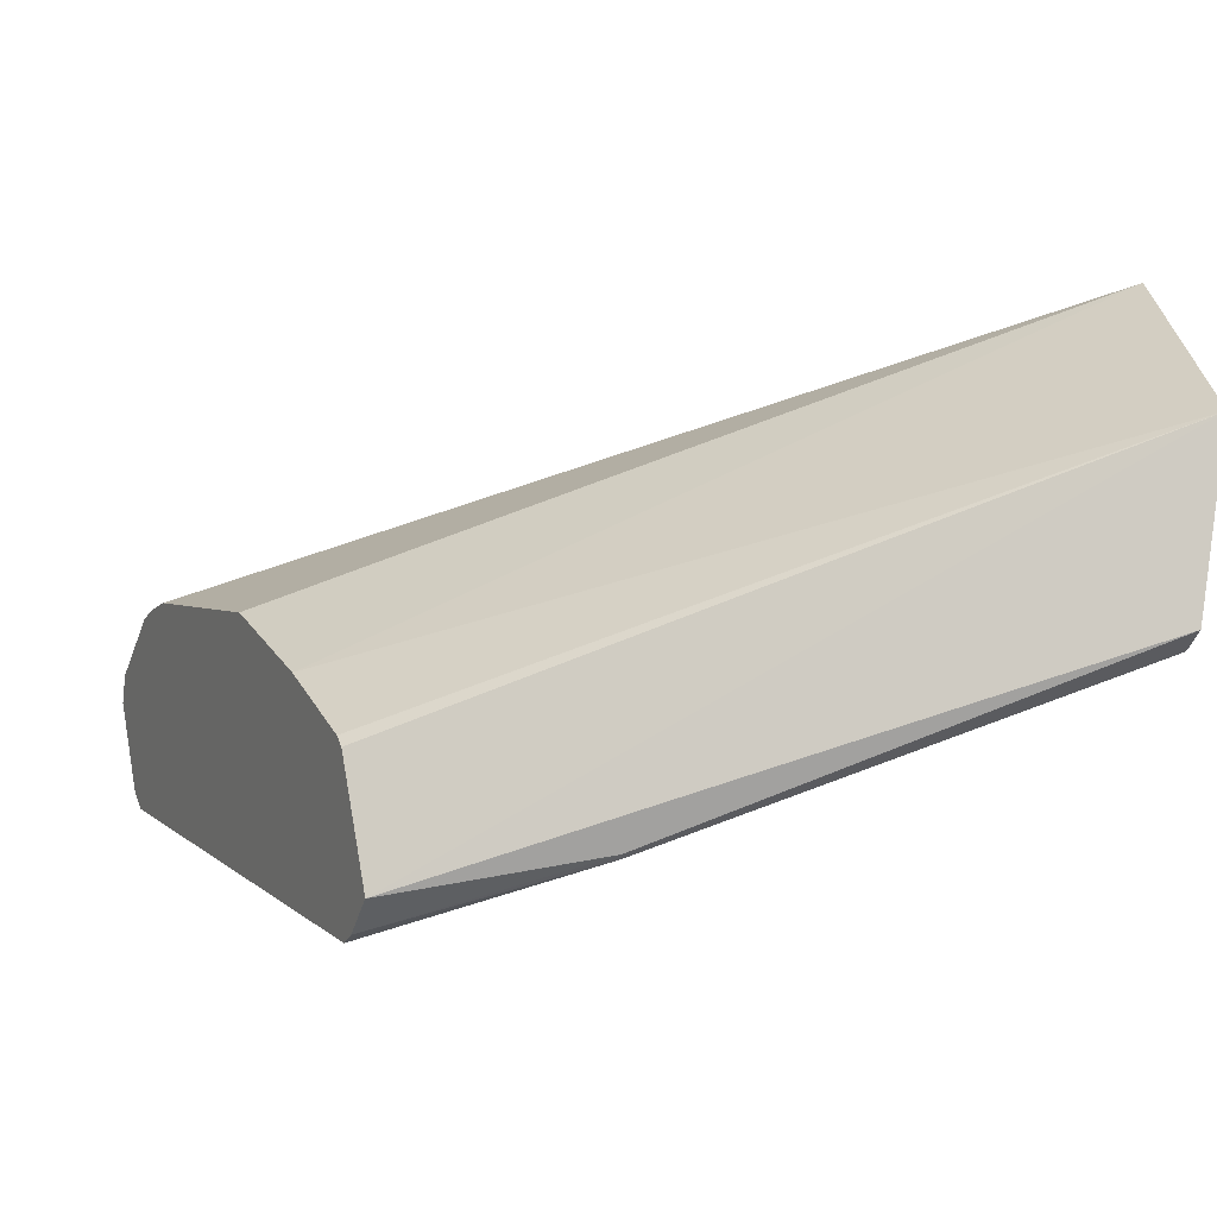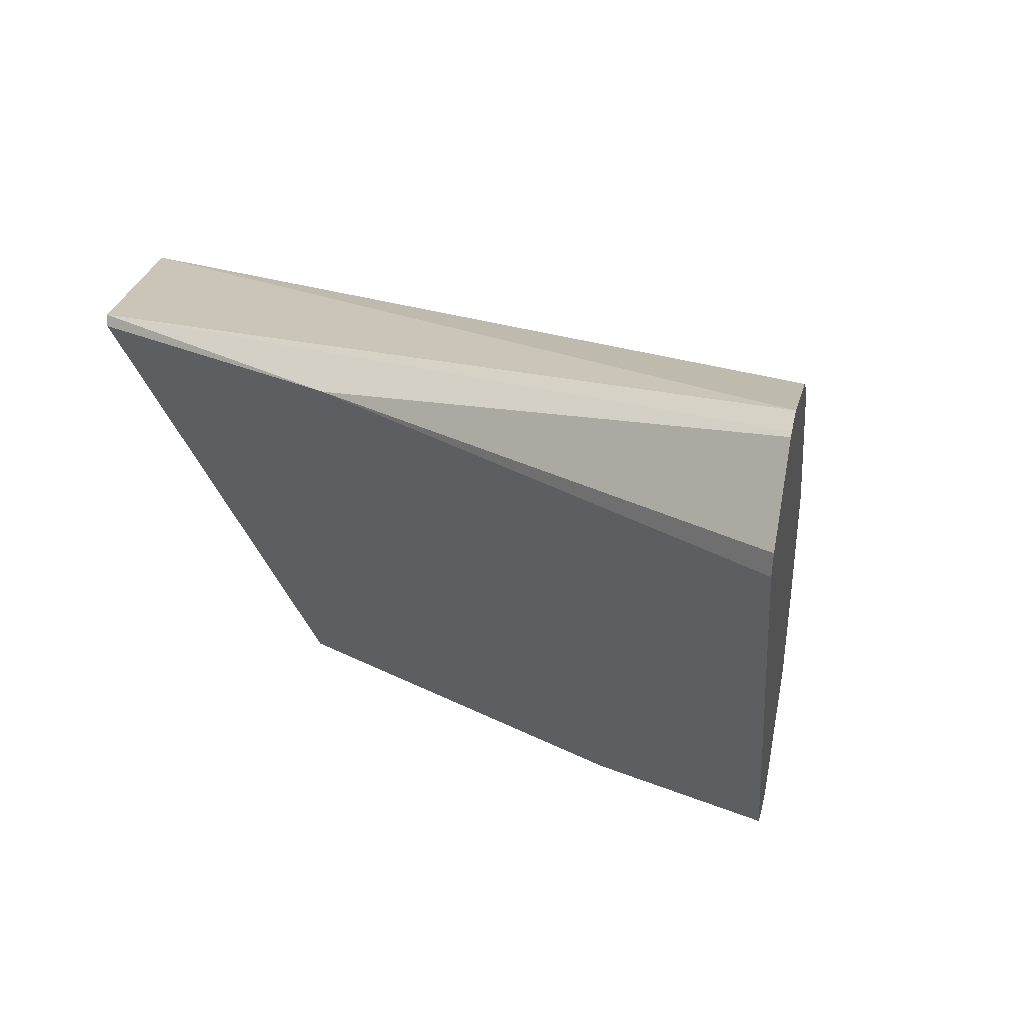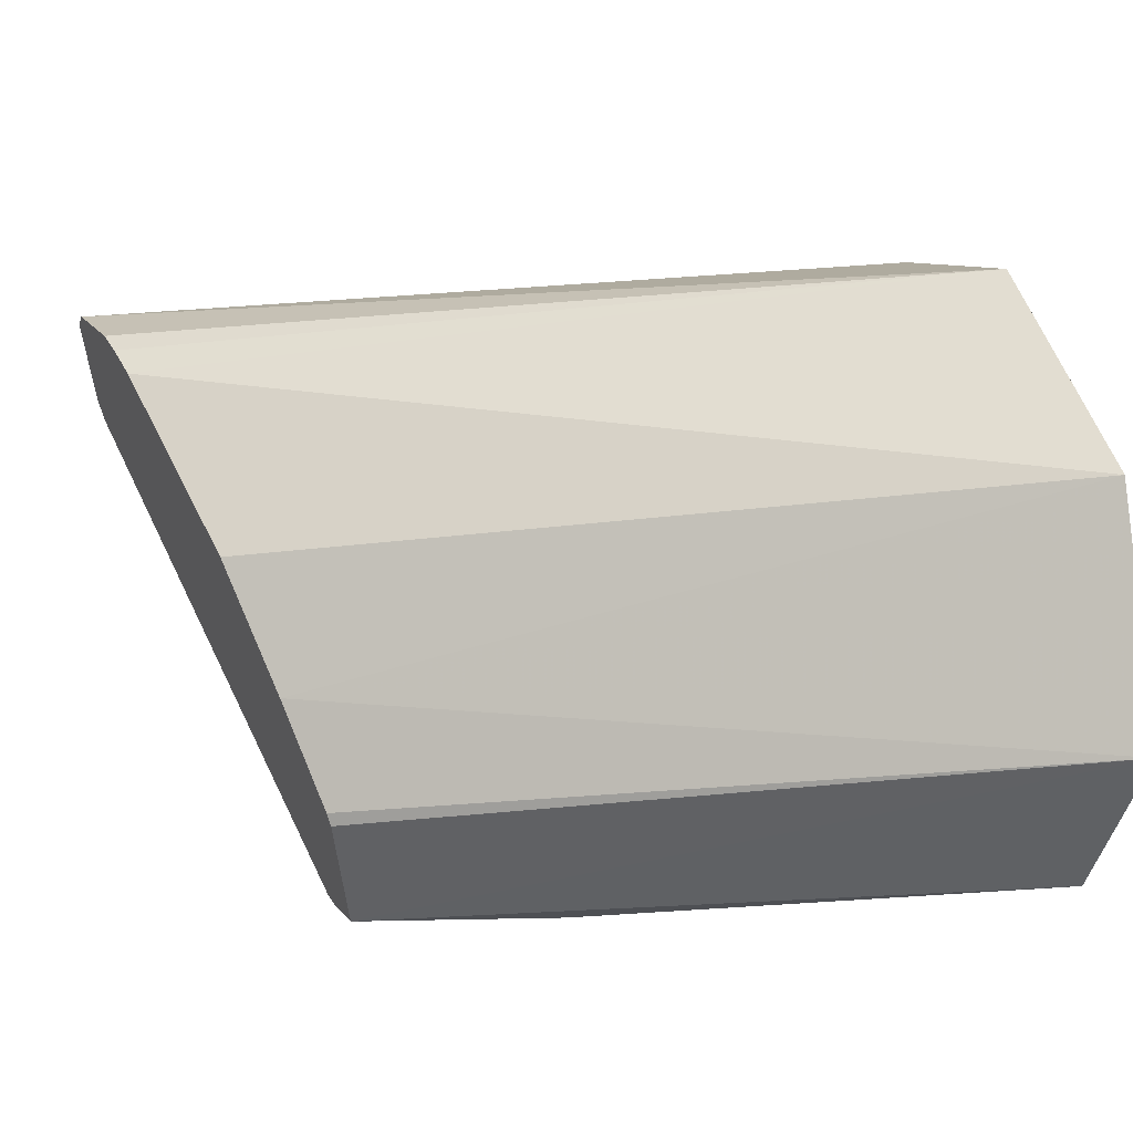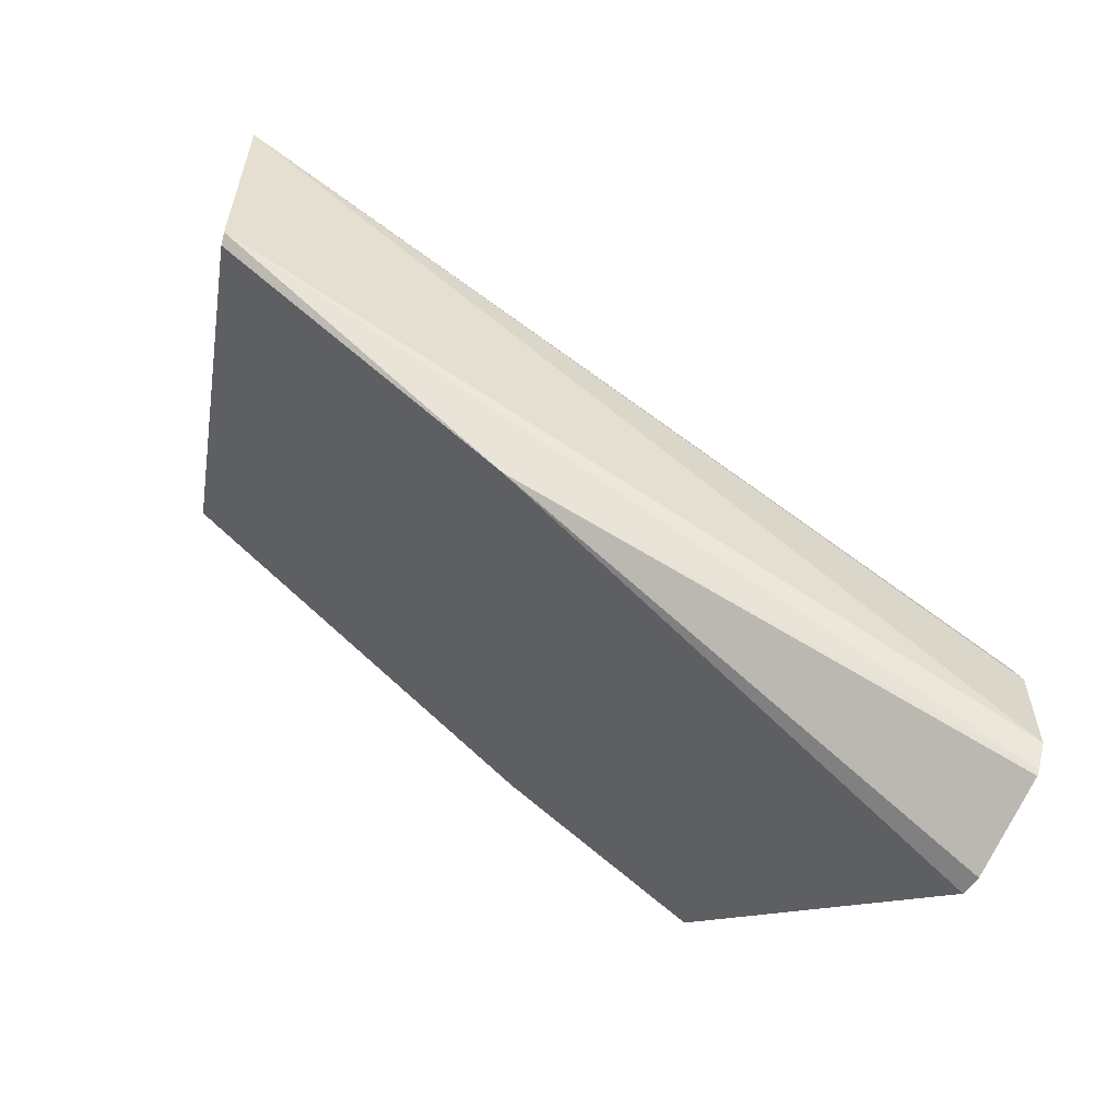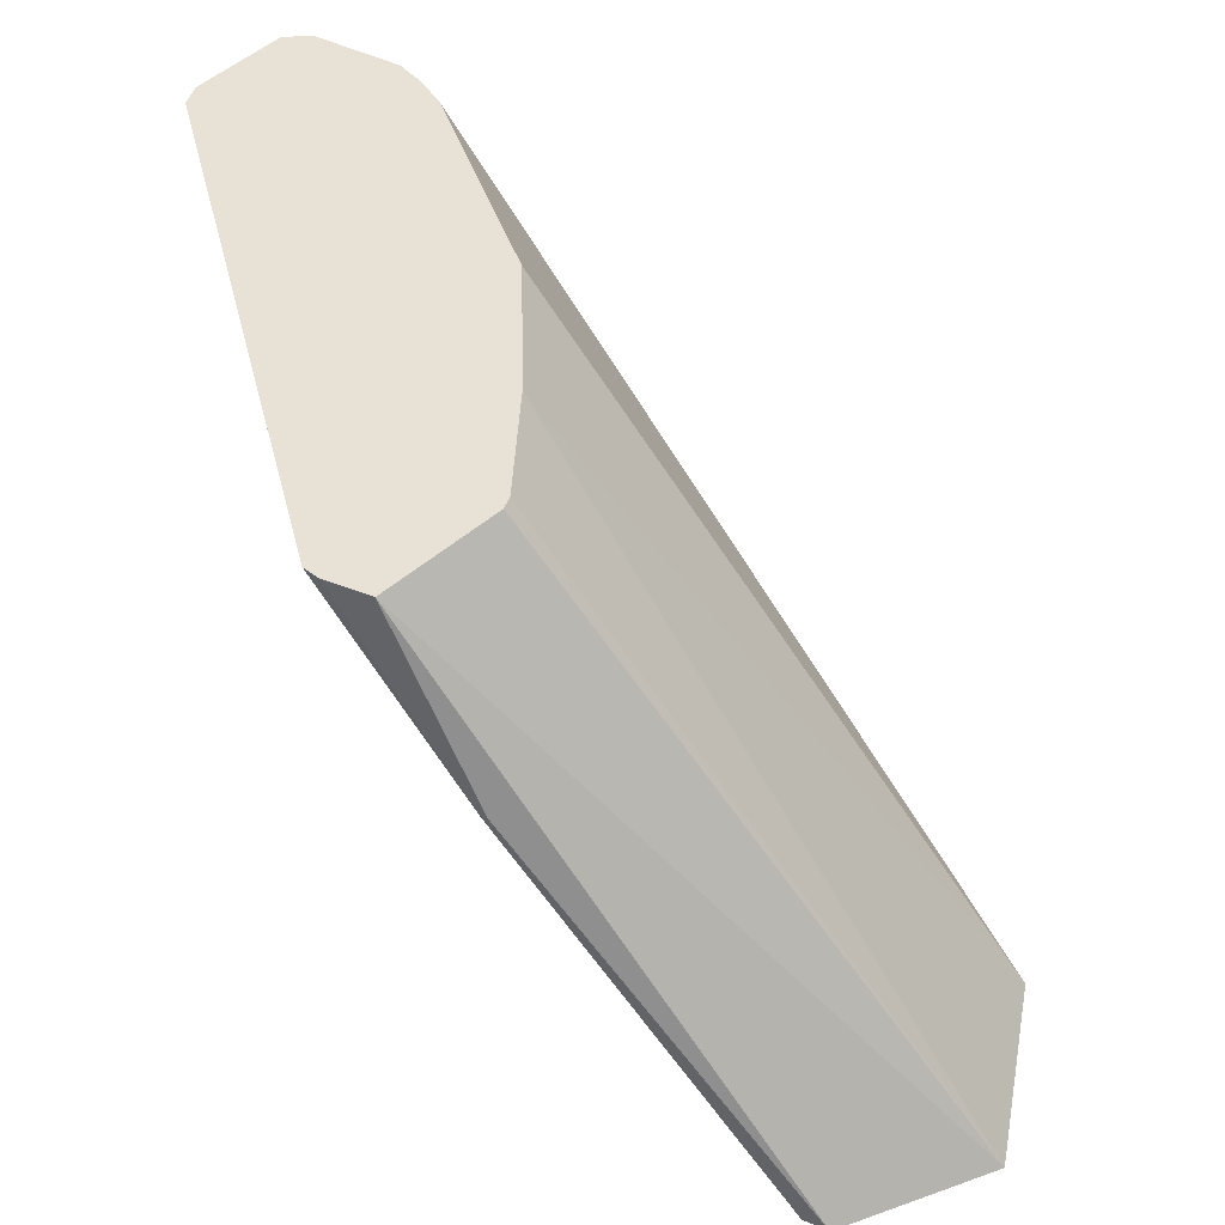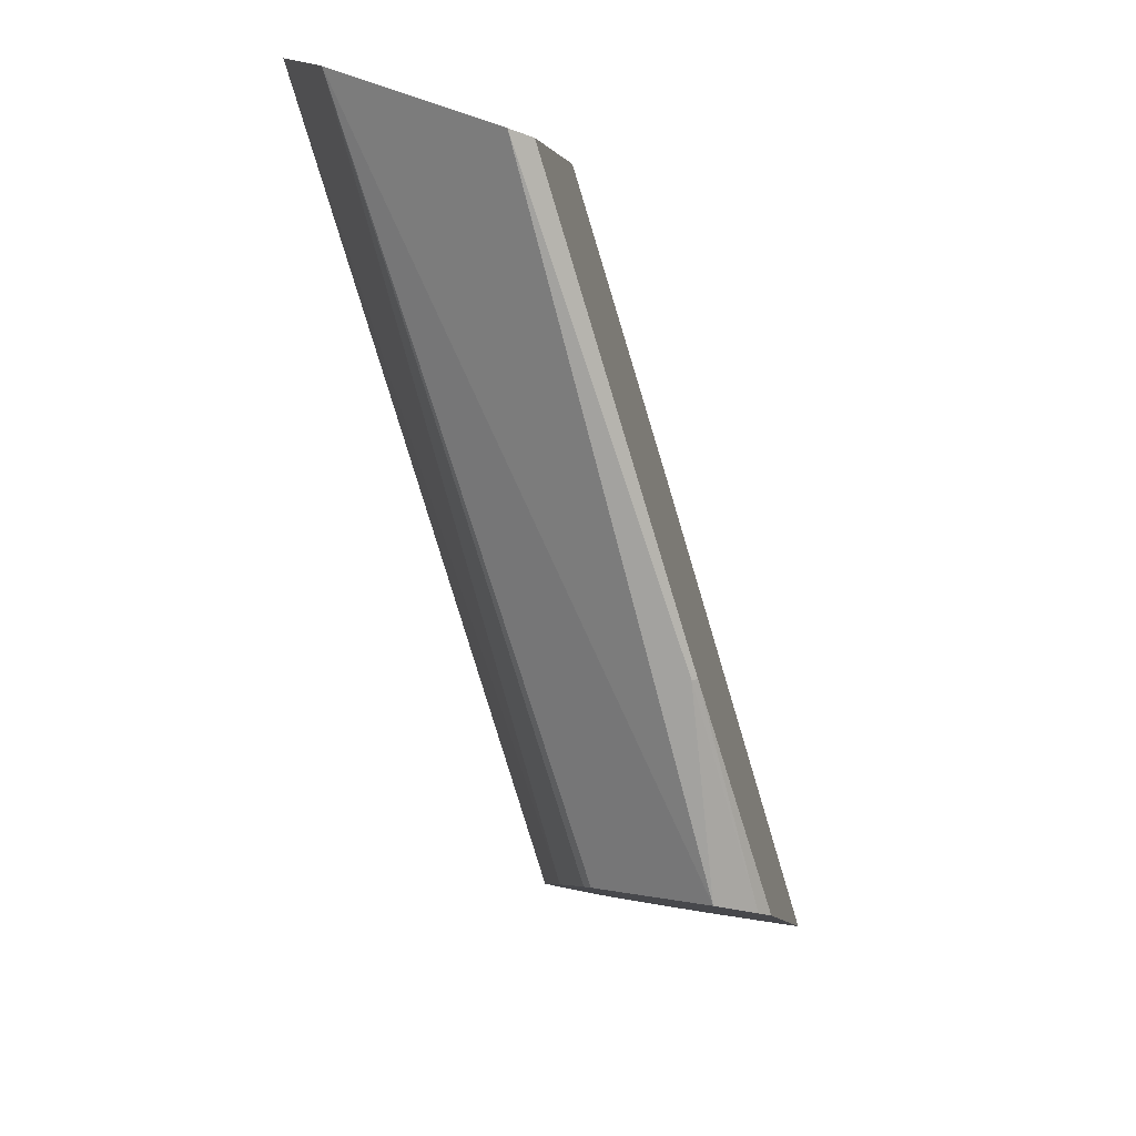
<metadata>
{"format":"obj","ext":"obj","renderer":"f3d","projection":"perspective","resolution":1024,"background":"white","views":[{"elev":-72.2,"azim":161.8,"up":"+Z"},{"elev":-42.8,"azim":25.9,"up":"+Y"},{"elev":-18.7,"azim":156.3,"up":"+Z"},{"elev":61.0,"azim":3.9,"up":"+Z"},{"elev":-65.4,"azim":84.5,"up":"+Z"},{"elev":-72.4,"azim":-112.8,"up":"+Z"}]}
</metadata>
<code>
v -1.99 0.6614 0.225
v -2.178 0.7643 -0.225
v -2.101 0.8338 -0.09474
v -2.14 0.829 -0.1765
v -2.136 0.8321 -0.1688
v -2.551 1.171 -0.1688
v -2.567 1.061 -0.225
v -2.307 0.8353 -0.225
v -2.177 0.7327 -0.2083
v -2.308 0.8314 -0.2223
v -2.176 0.7224 -0.1992
v -1.991 0.6574 0.2249
v -2.027 0.6039 0.1756
v -2.02 0.6086 0.1888
v -2.307 0.8351 0.2249
v -2.496 0.9987 0.225
v -2.497 0.9911 0.2211
v -2.567 1.044 -0.216
v -2.52 1.201 0
v -2.058 0.8273 0
v -1.987 0.6791 0.2227
v -2.497 1.12 0.1688
v -1.992 0.7381 0.1846
v -1.996 0.7519 0.1688
v -2.003 0.7665 0.1468
f 2 3 1
f 4 3 2
f 5 3 4
f 5 6 3
f 5 4 6
f 4 2 6
f 2 7 6
f 2 8 7
f 9 8 2
f 9 10 8
f 9 11 10
f 9 2 11
f 2 1 11
f 12 11 1
f 12 13 11
f 12 14 13
f 12 15 14
f 12 1 15
f 15 1 16
f 15 16 17
f 15 17 11
f 15 11 13
f 14 15 13
f 10 11 17
f 10 17 18
f 10 18 7
f 10 7 8
f 18 17 7
f 6 7 17
f 6 17 19
f 3 6 19
f 3 19 20
f 3 20 1
f 21 1 20
f 21 16 1
f 21 22 16
f 23 22 21
f 23 24 22
f 23 21 24
f 21 25 24
f 21 20 25
f 25 20 19
f 25 19 22
f 25 22 24
f 19 17 22
f 16 22 17

</code>
